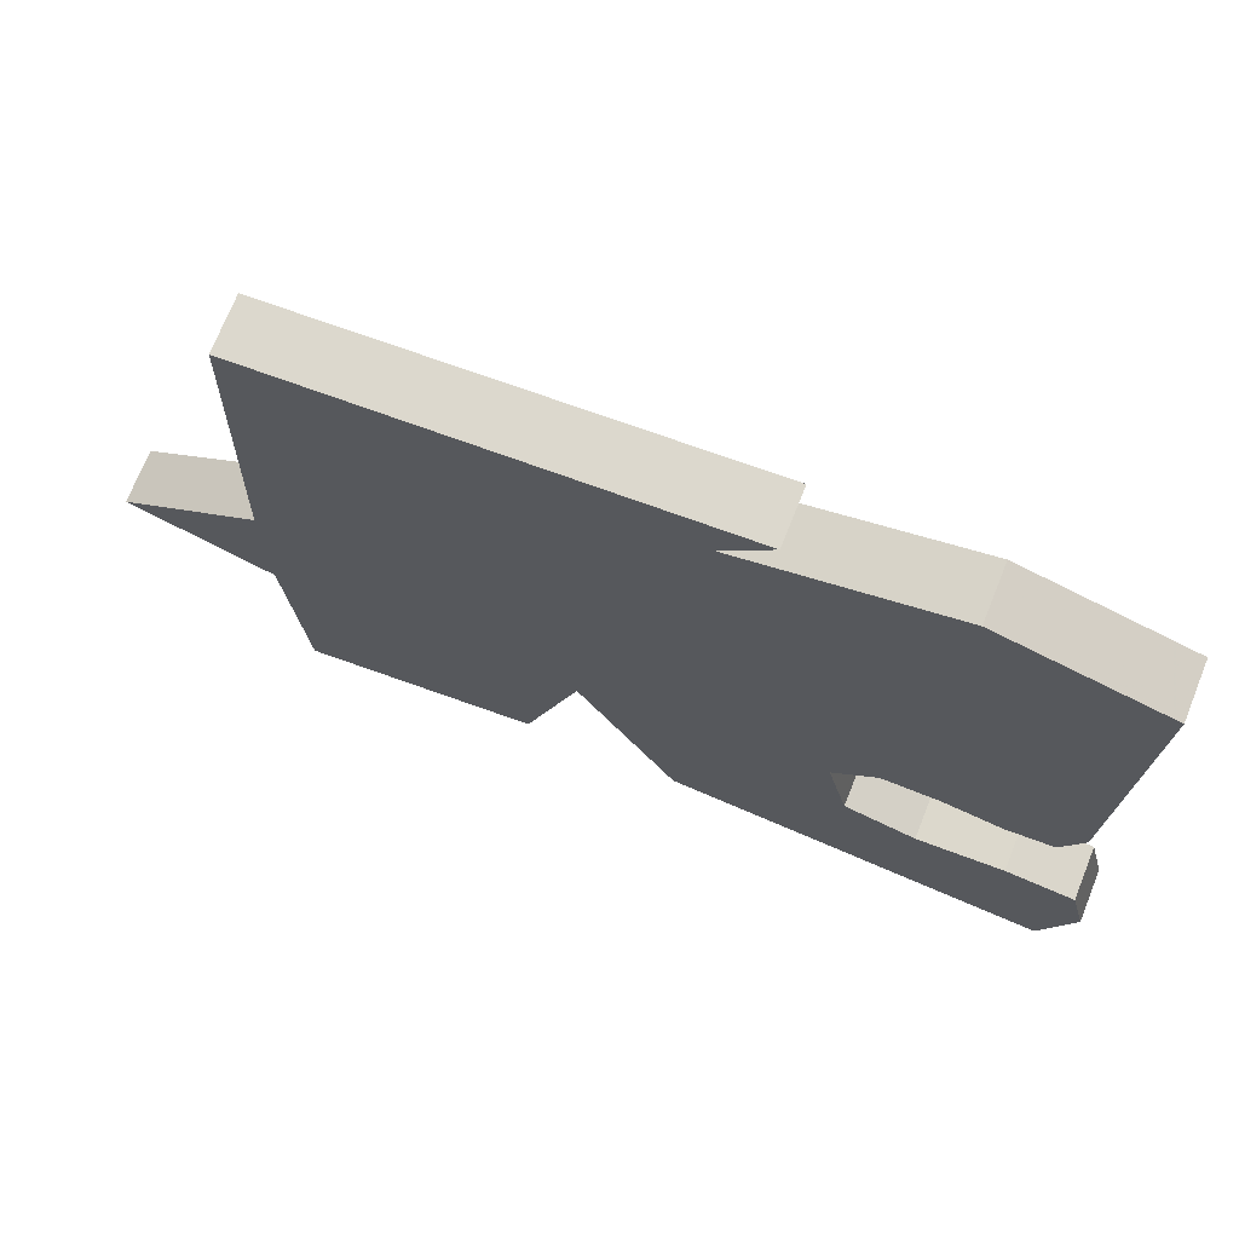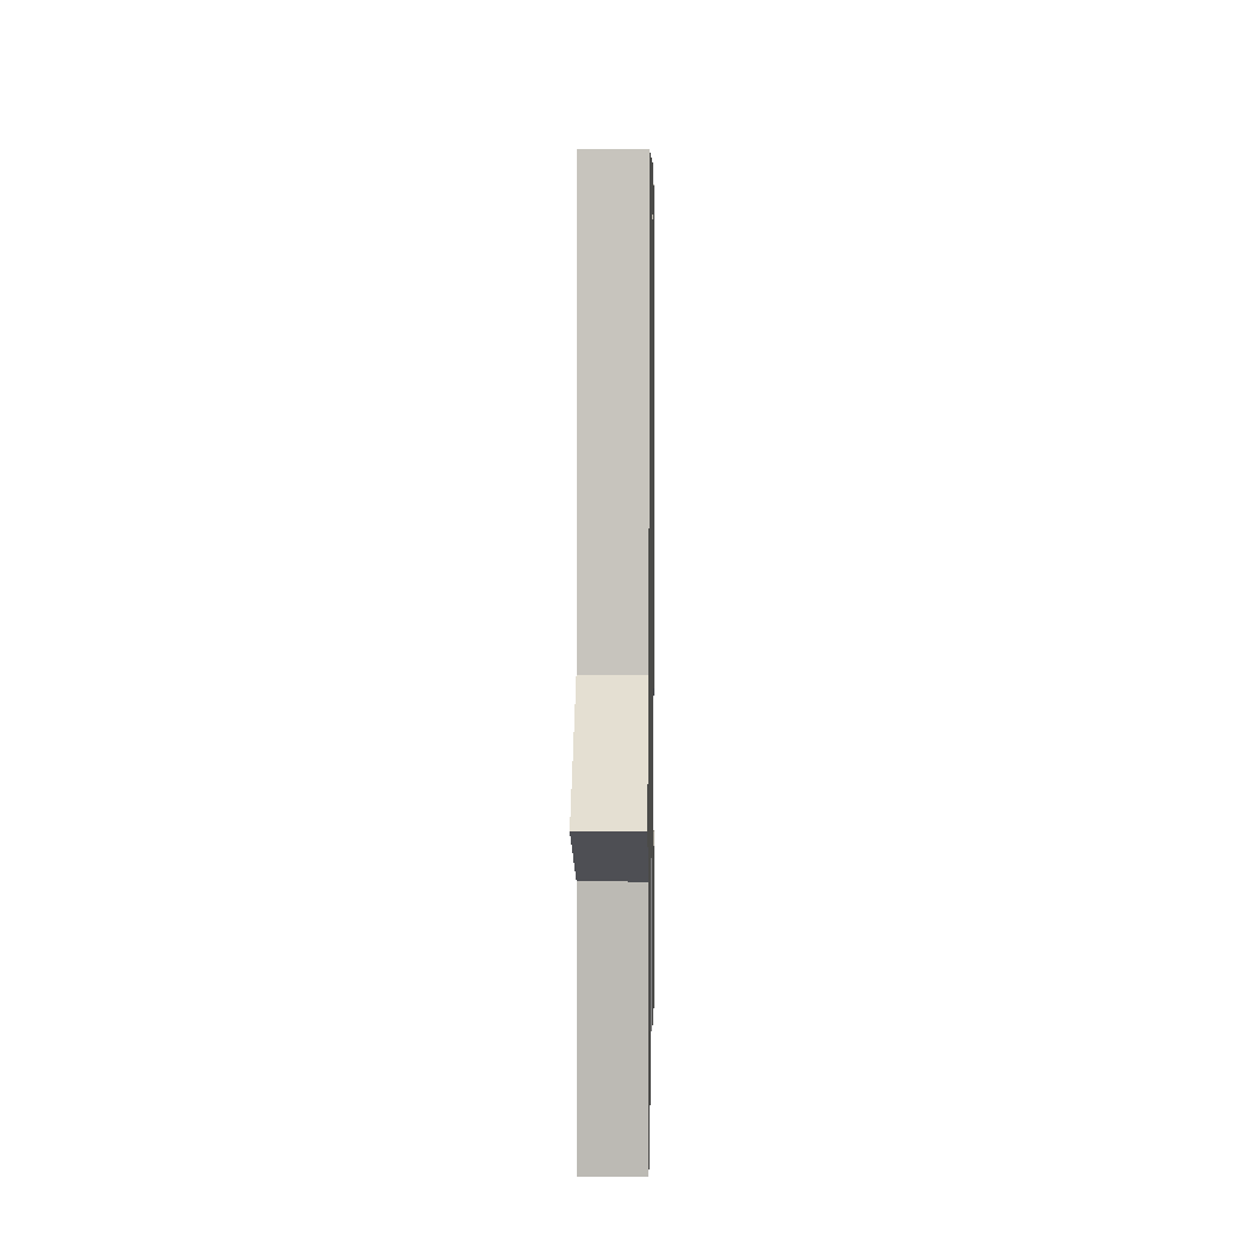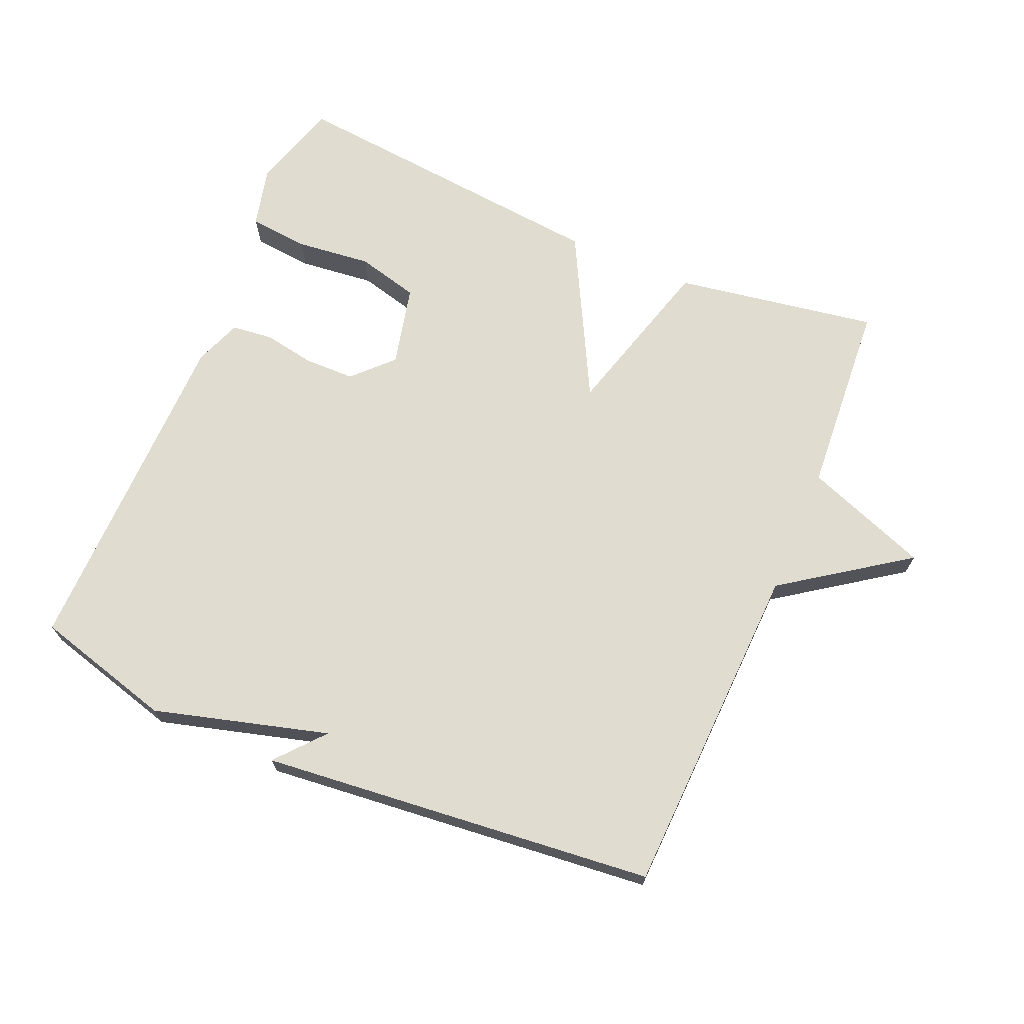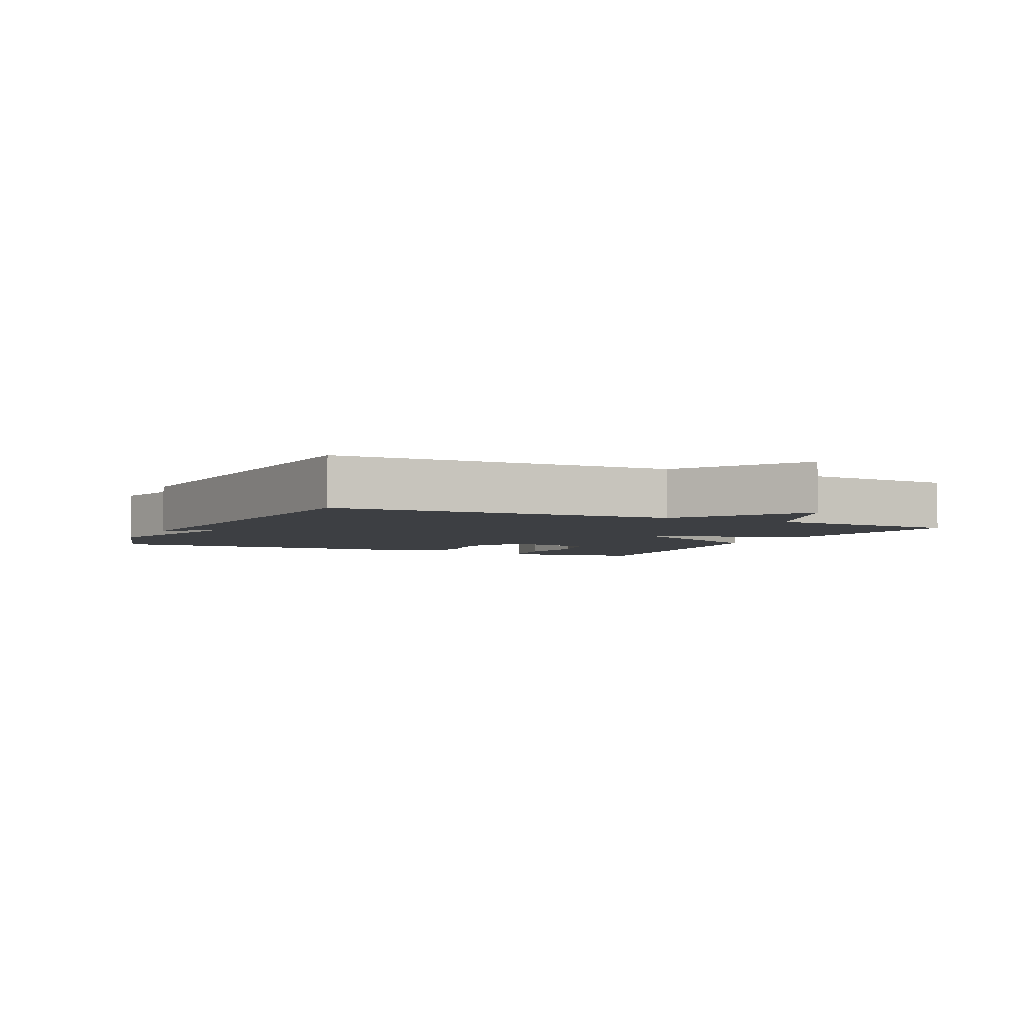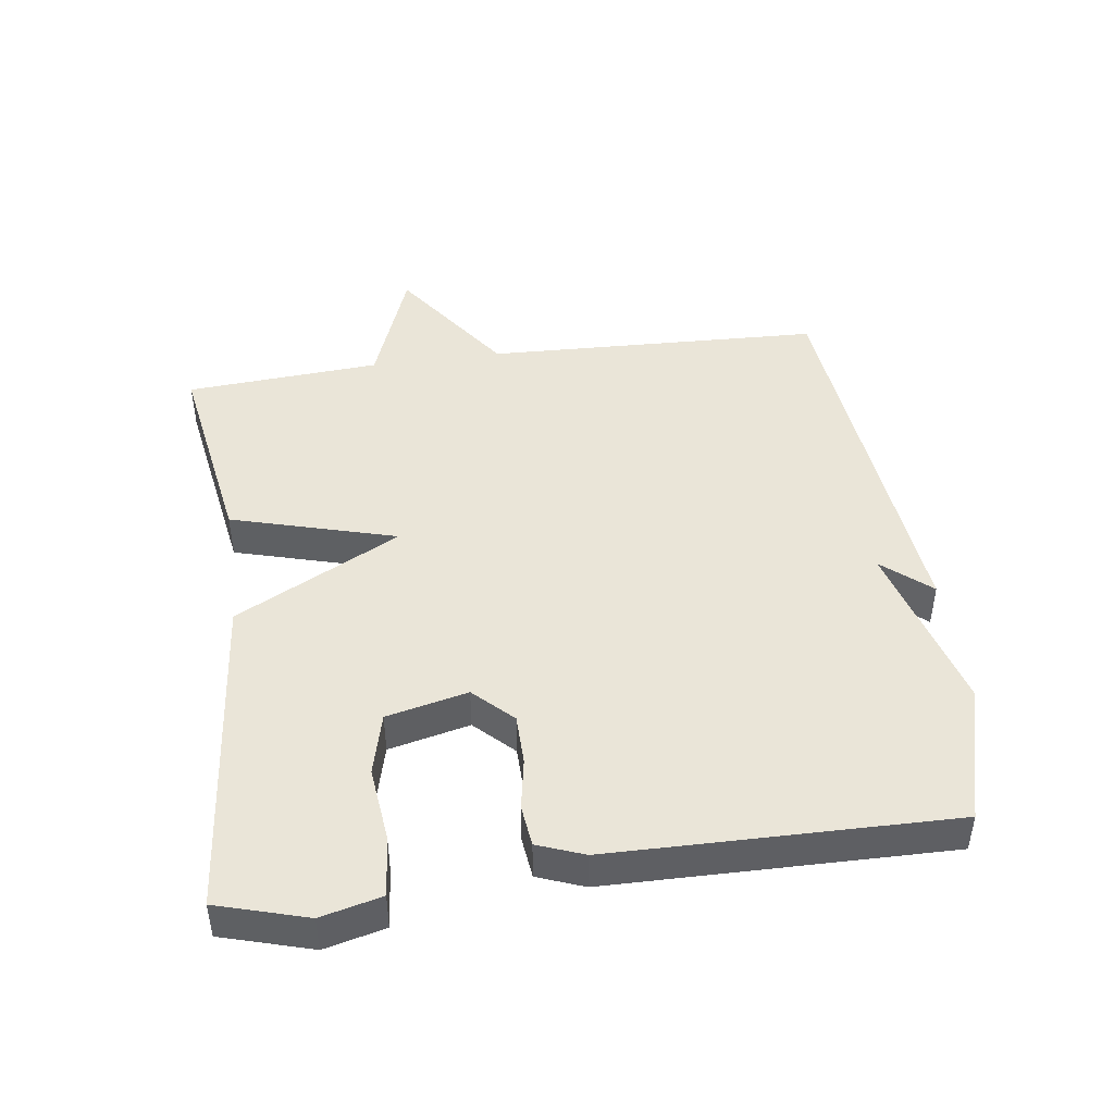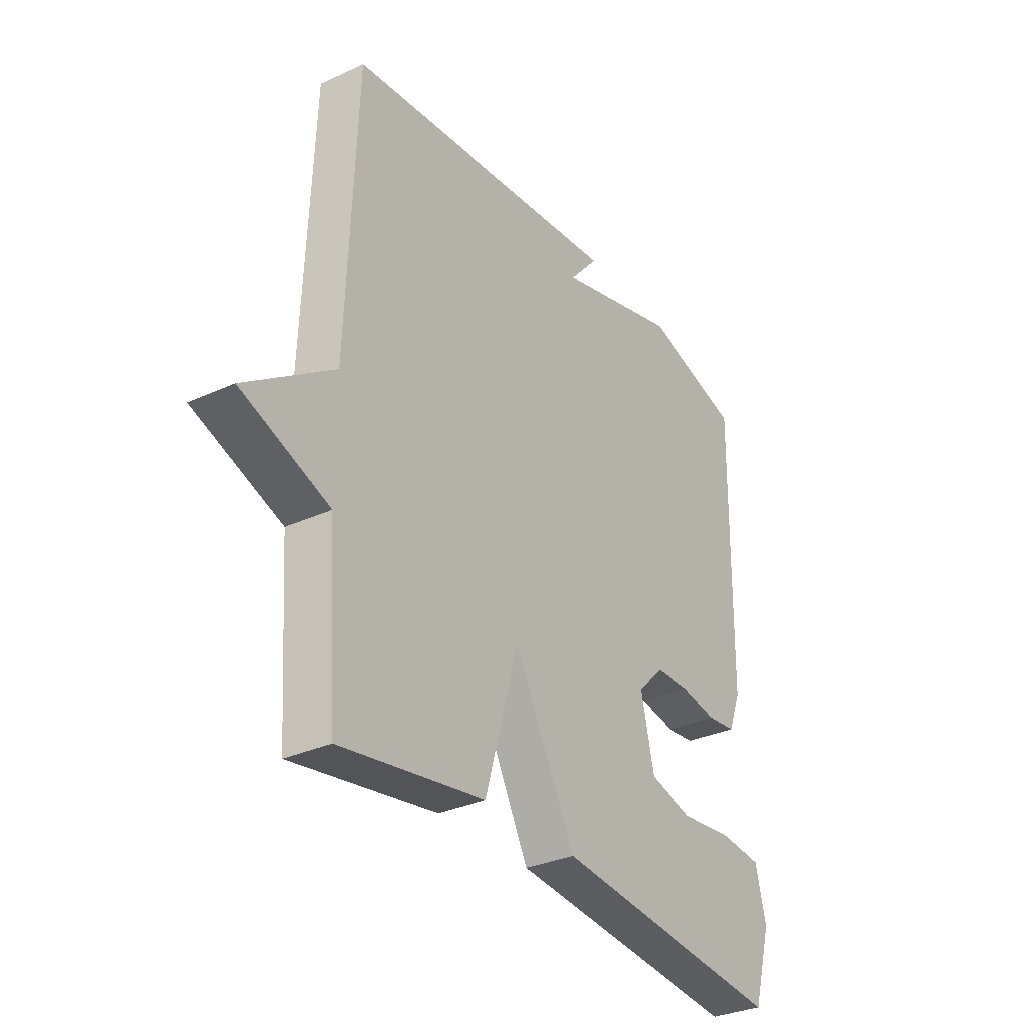
<metadata>
{"format":"obj","ext":"obj","renderer":"f3d","projection":"perspective","resolution":1024,"background":"white","views":[{"elev":72.6,"azim":-158.1,"up":"+Z"},{"elev":2.2,"azim":91.0,"up":"+Z"},{"elev":69.4,"azim":23.0,"up":"+Y"},{"elev":-4.0,"azim":64.4,"up":"+Y"},{"elev":45.4,"azim":-98.0,"up":"+Y"},{"elev":-31.8,"azim":123.0,"up":"+Z"}]}
</metadata>
<code>
v 0.5 0.07 0.5
v 0.52 0.07 -0.007
v 0.706 0.07 -0.137
v 0.52 0.07 -0.207
v 0.5 0.07 -0.5
v 0.195 0.07 -0.45
v 0.124 0.07 -0.202
v -0.005 0.07 -0.45
v -0.5 0.07 -0.5
v -0.54 0.07 -0.365
v -0.518 0.07 -0.274
v -0.428 0.07 -0.265
v -0.315 0.07 -0.277
v -0.222 0.07 -0.253
v -0.194 0.07 -0.131
v -0.25 0.07 -0.074
v -0.325 0.07 -0.073
v -0.402 0.07 -0.087
v -0.464 0.07 -0.08
v -0.491 0.07 -0.01
v -0.5 0.07 0.5
v -0.292 0.07 0.558
v -0.03 0.07 0.486
v -0.092 0.07 0.558
v 0.5 0 0.5
v 0.52 0 -0.007
v 0.706 0 -0.137
v 0.52 0 -0.207
v 0.5 0 -0.5
v 0.195 0 -0.45
v 0.124 0 -0.202
v -0.005 0 -0.45
v -0.5 0 -0.5
v -0.54 0 -0.365
v -0.518 0 -0.274
v -0.428 0 -0.265
v -0.315 0 -0.277
v -0.222 0 -0.253
v -0.194 0 -0.131
v -0.25 0 -0.074
v -0.325 0 -0.073
v -0.402 0 -0.087
v -0.464 0 -0.08
v -0.491 0 -0.01
v -0.5 0 0.5
v -0.292 0 0.558
v -0.03 0 0.486
v -0.092 0 0.558
f 23 24 1 2
f 21 22 23
f 20 21 23
f 19 20 23
f 18 19 23
f 17 18 23
f 16 17 23 2
f 2 3 4
f 16 2 4
f 15 16 4
f 11 12 13
f 10 11 13
f 9 10 13
f 8 9 13
f 7 8 13 14
f 4 5 6 7
f 15 4 7
f 7 14 15
f 26 25 48 47
f 47 46 45
f 47 45 44
f 47 44 43
f 47 43 42
f 47 42 41
f 26 47 41 40
f 28 27 26
f 28 26 40
f 28 40 39
f 37 36 35
f 37 35 34
f 37 34 33
f 37 33 32
f 38 37 32 31
f 31 30 29 28
f 31 28 39
f 39 38 31
f 1 25 26 2
f 2 26 27 3
f 3 27 28 4
f 4 28 29 5
f 5 29 30 6
f 6 30 31 7
f 7 31 32 8
f 8 32 33 9
f 9 33 34 10
f 10 34 35 11
f 11 35 36 12
f 12 36 37 13
f 13 37 38 14
f 14 38 39 15
f 15 39 40 16
f 16 40 41 17
f 17 41 42 18
f 18 42 43 19
f 19 43 44 20
f 20 44 45 21
f 21 45 46 22
f 22 46 47 23
f 23 47 48 24
f 24 48 25 1

</code>
